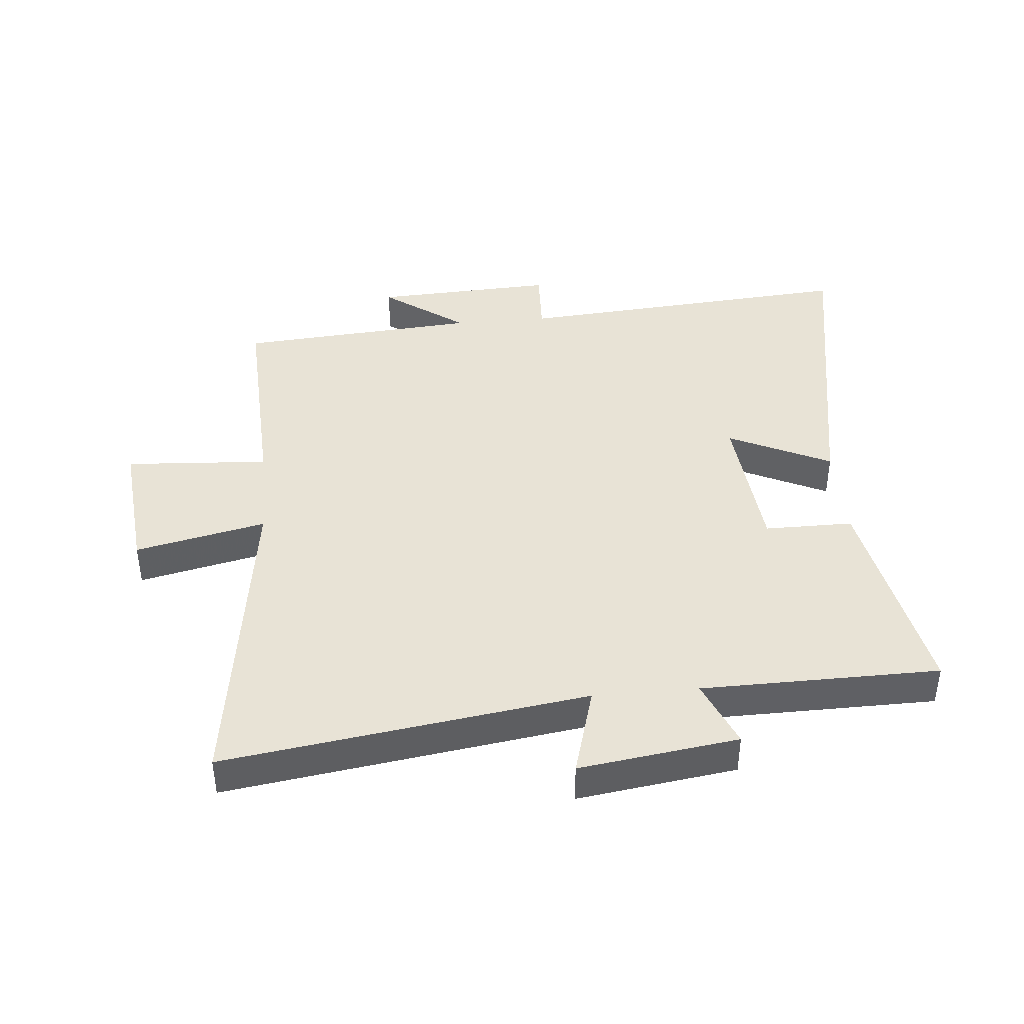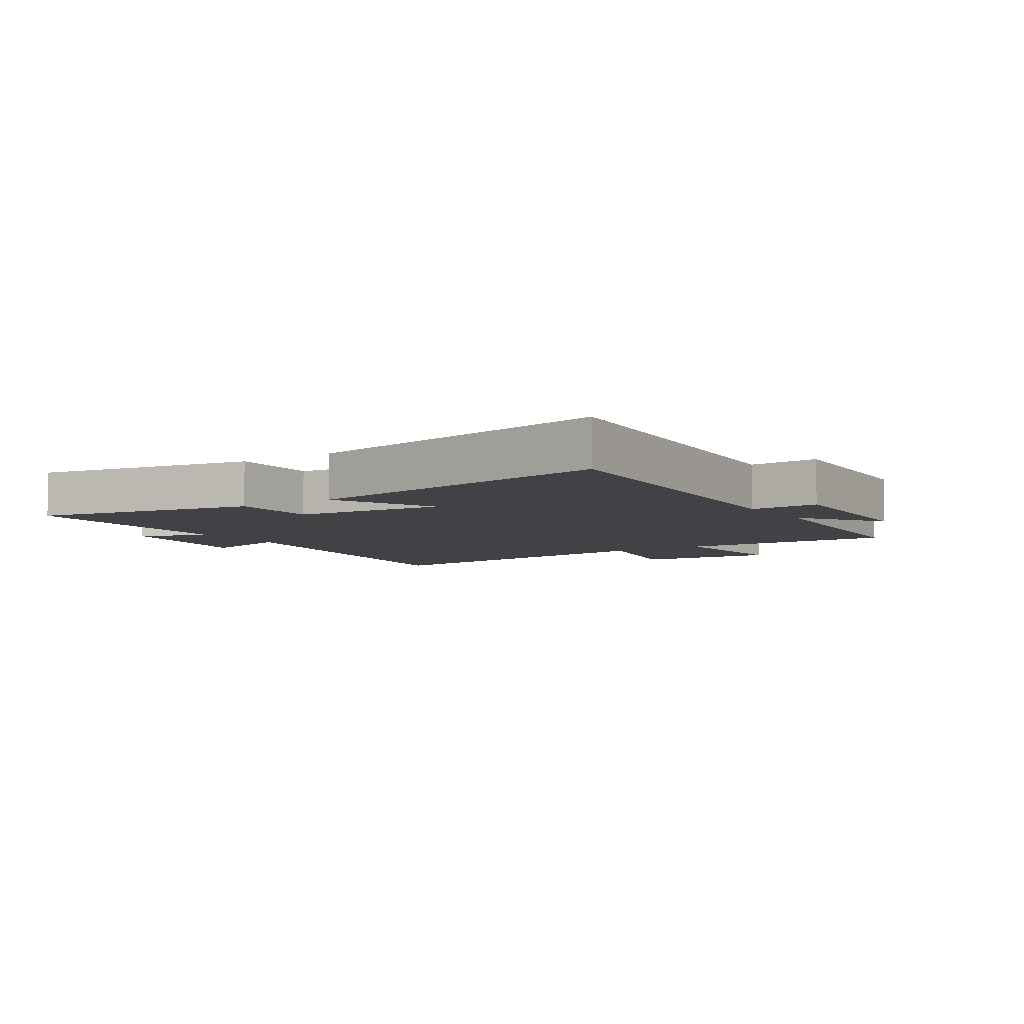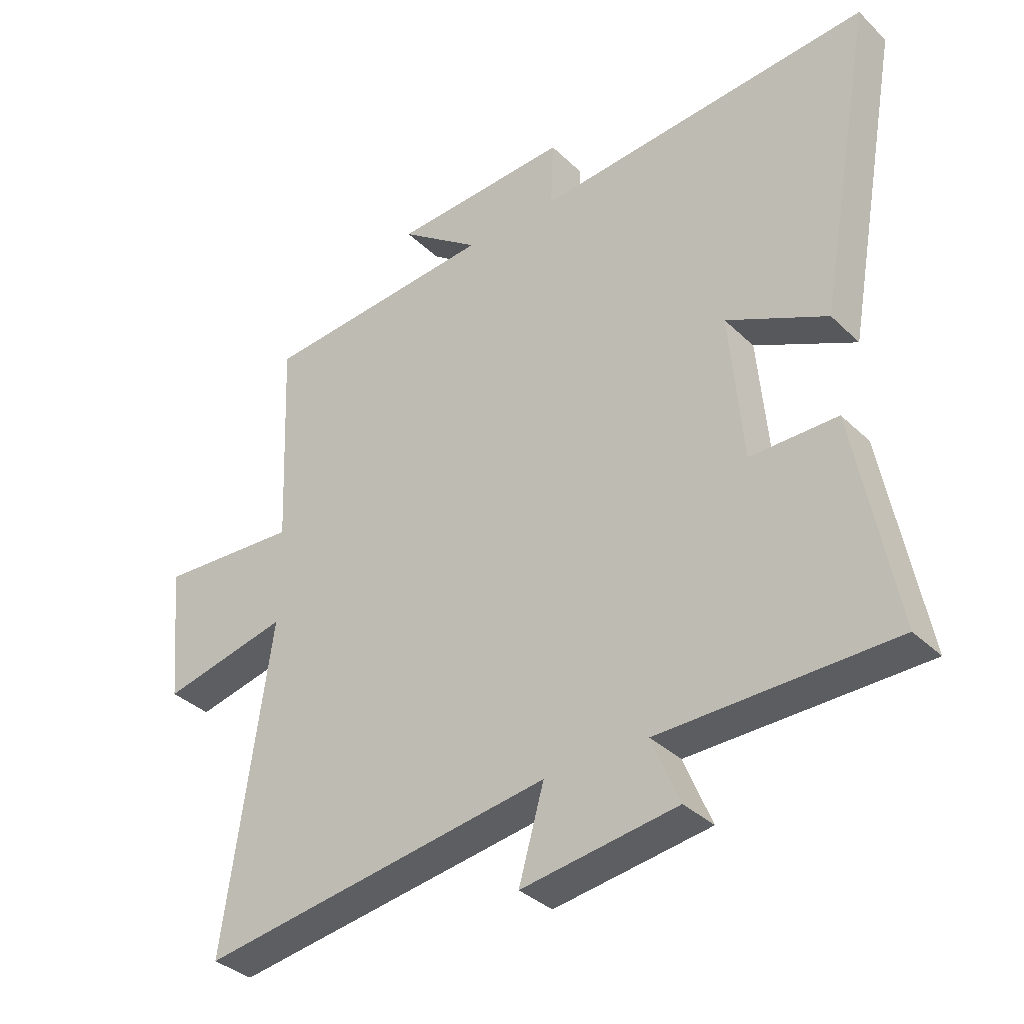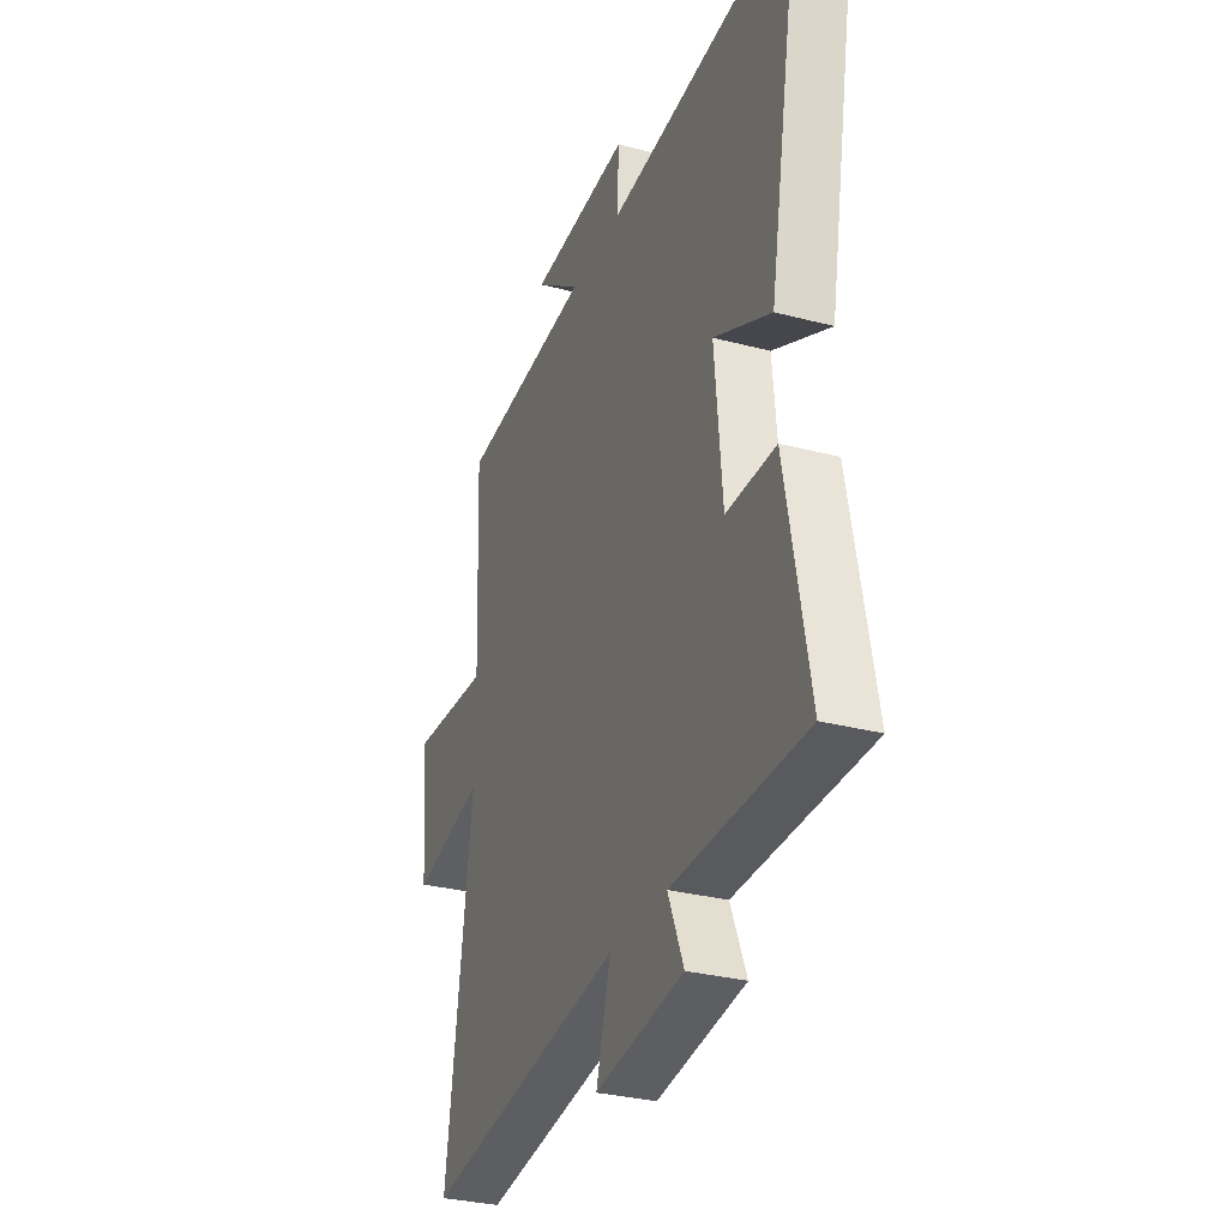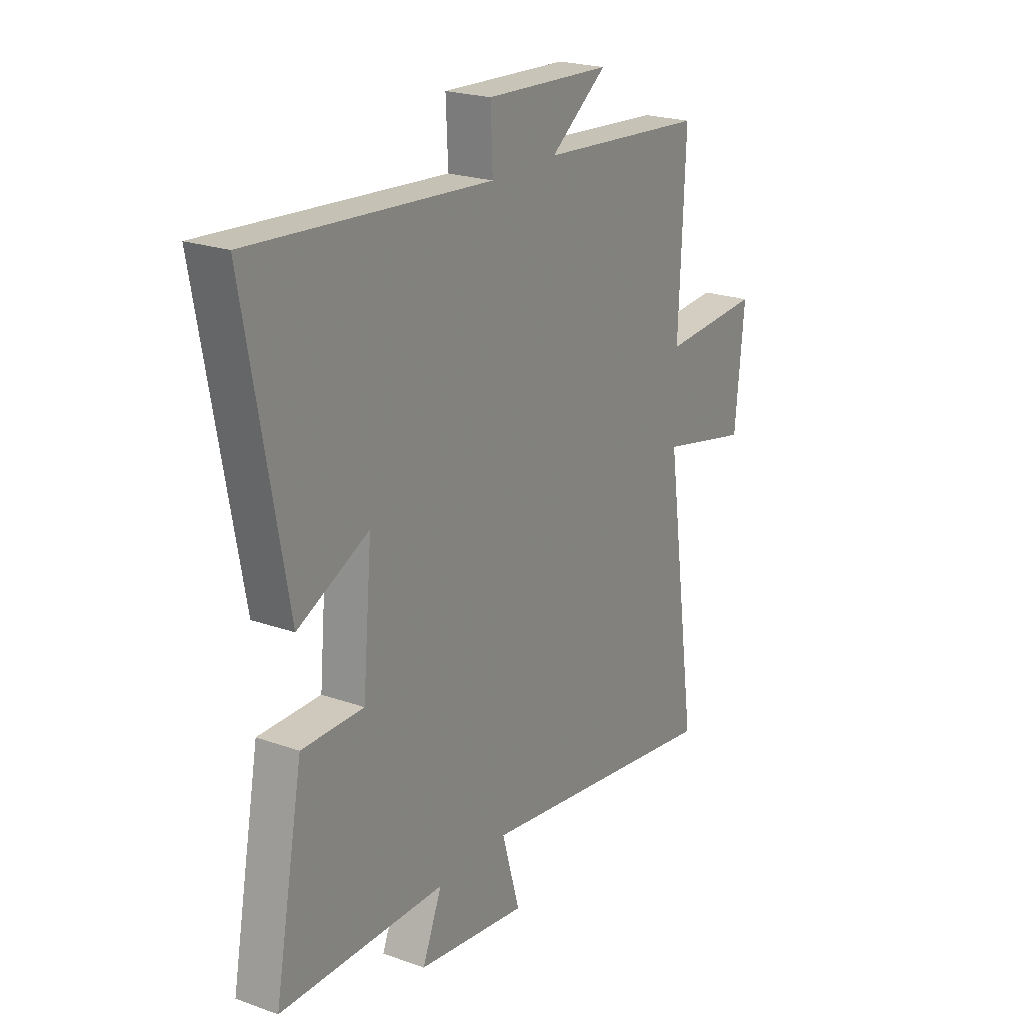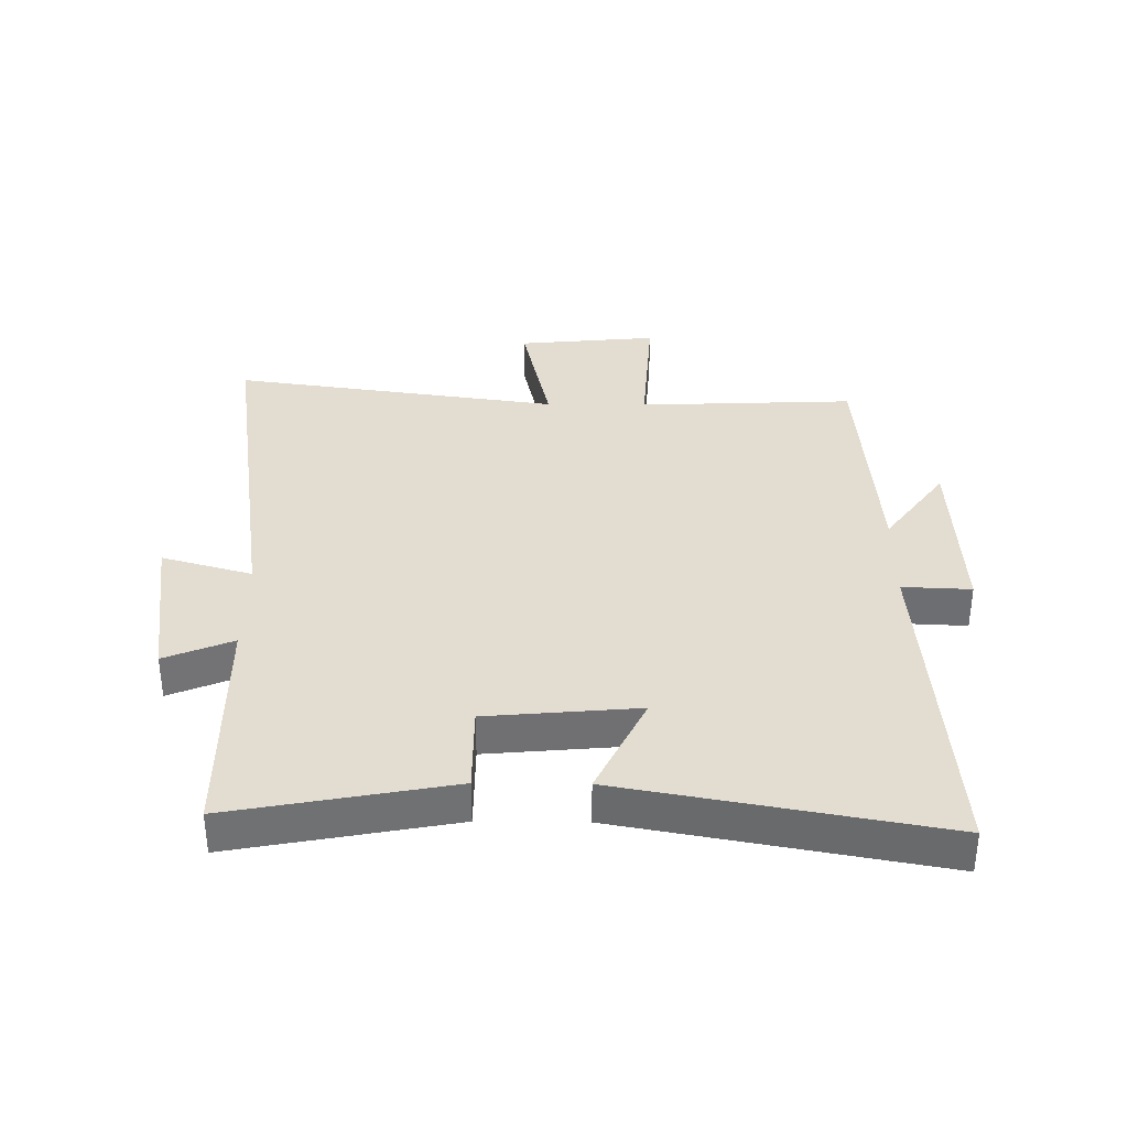
<metadata>
{"format":"obj","ext":"obj","renderer":"f3d","projection":"perspective","resolution":1024,"background":"white","views":[{"elev":41.4,"azim":174.8,"up":"+Y"},{"elev":-6.1,"azim":-56.8,"up":"+Y"},{"elev":-35.5,"azim":-141.2,"up":"+Z"},{"elev":-30.7,"azim":-110.6,"up":"+Z"},{"elev":22.3,"azim":-58.3,"up":"+Z"},{"elev":35.3,"azim":-89.4,"up":"+Y"}]}
</metadata>
<code>
v -0.567 0.07 -0.496
v -0.5 0.07 -0.139
v -0.356 0.07 -0.139
v -0.334 0.07 0.107
v -0.5 0.07 0.027
v -0.594 0.07 0.543
v -0.035 0.07 0.5
v -0.04 0.07 0.612
v 0.256 0.07 0.598
v 0.123 0.07 0.5
v 0.515 0.07 0.47
v 0.5 0.07 0.117
v 0.734 0.07 0.132
v 0.712 0.07 -0.096
v 0.5 0.07 -0.049
v 0.576 0.07 -0.585
v -0.011 0.07 -0.5
v 0.031 0.07 -0.647
v -0.227 0.07 -0.611
v -0.181 0.07 -0.5
v -0.567 0 -0.496
v -0.5 0 -0.139
v -0.356 0 -0.139
v -0.334 0 0.107
v -0.5 0 0.027
v -0.594 0 0.543
v -0.035 0 0.5
v -0.04 0 0.612
v 0.256 0 0.598
v 0.123 0 0.5
v 0.515 0 0.47
v 0.5 0 0.117
v 0.734 0 0.132
v 0.712 0 -0.096
v 0.5 0 -0.049
v 0.576 0 -0.585
v -0.011 0 -0.5
v 0.031 0 -0.647
v -0.227 0 -0.611
v -0.181 0 -0.5
f 17 18 19 20
f 1 2 3
f 20 1 3
f 17 20 3
f 17 3 4
f 16 17 4
f 15 16 4
f 12 13 14 15
f 12 15 4
f 10 11 12 4
f 7 8 9 10
f 7 10 4 5
f 5 6 7
f 40 39 38 37
f 23 22 21
f 23 21 40
f 23 40 37
f 24 23 37
f 24 37 36
f 24 36 35
f 35 34 33 32
f 24 35 32
f 24 32 31 30
f 30 29 28 27
f 25 24 30 27
f 27 26 25
f 1 21 22 2
f 2 22 23 3
f 3 23 24 4
f 4 24 25 5
f 5 25 26 6
f 6 26 27 7
f 7 27 28 8
f 8 28 29 9
f 9 29 30 10
f 10 30 31 11
f 11 31 32 12
f 12 32 33 13
f 13 33 34 14
f 14 34 35 15
f 15 35 36 16
f 16 36 37 17
f 17 37 38 18
f 18 38 39 19
f 19 39 40 20
f 20 40 21 1

</code>
